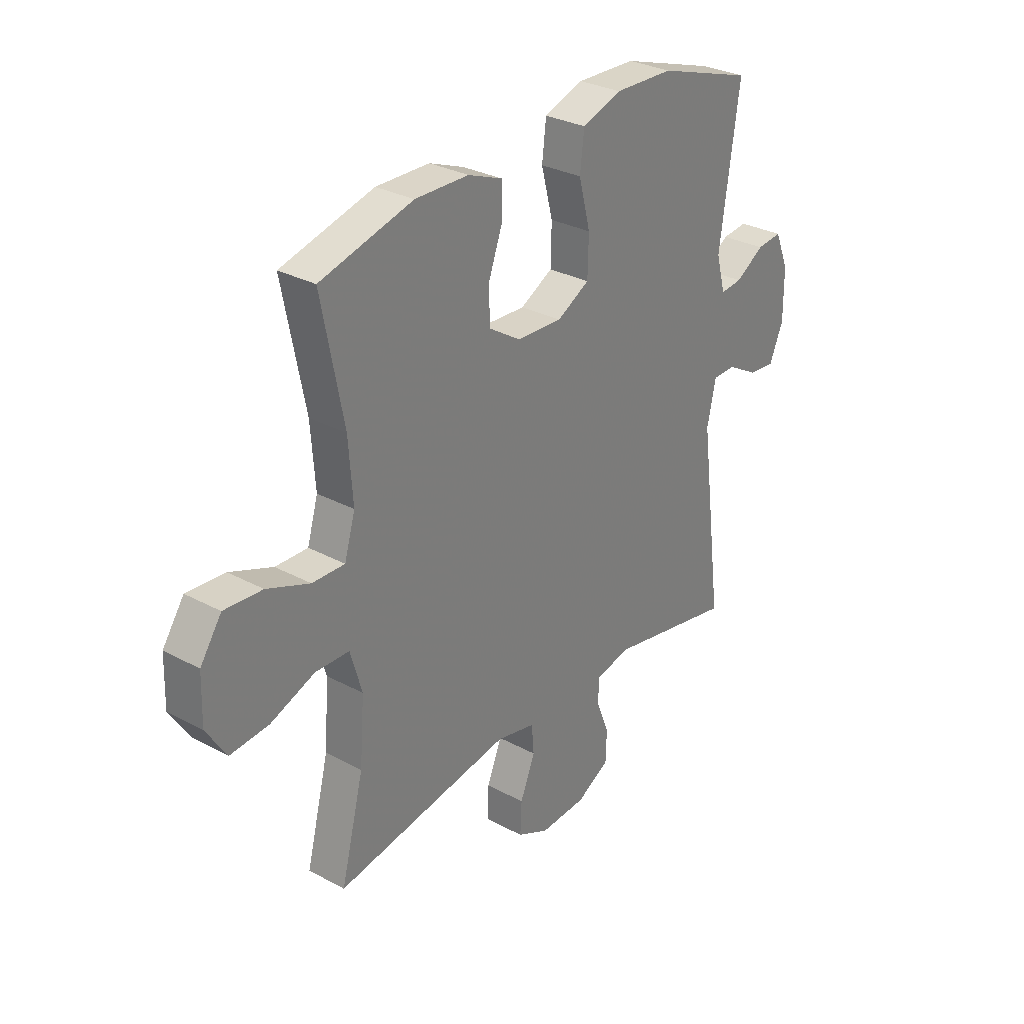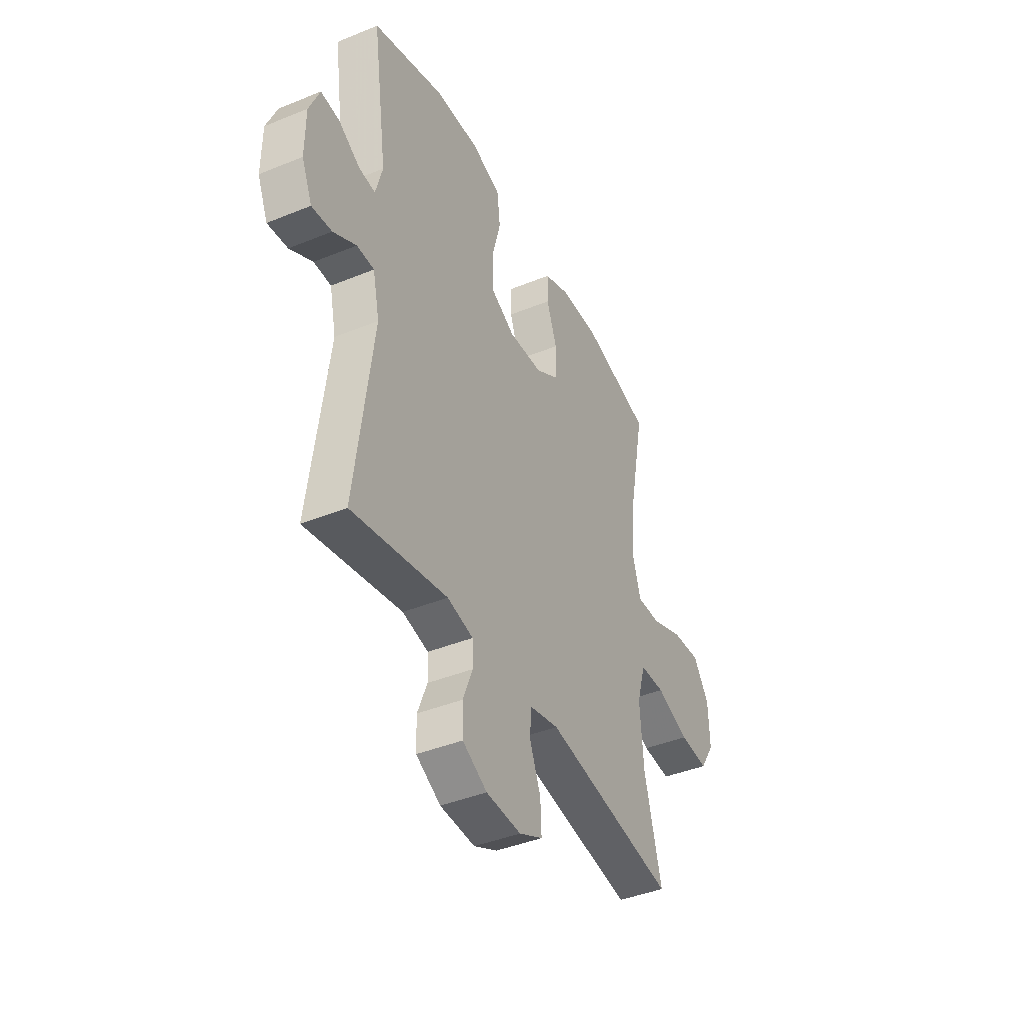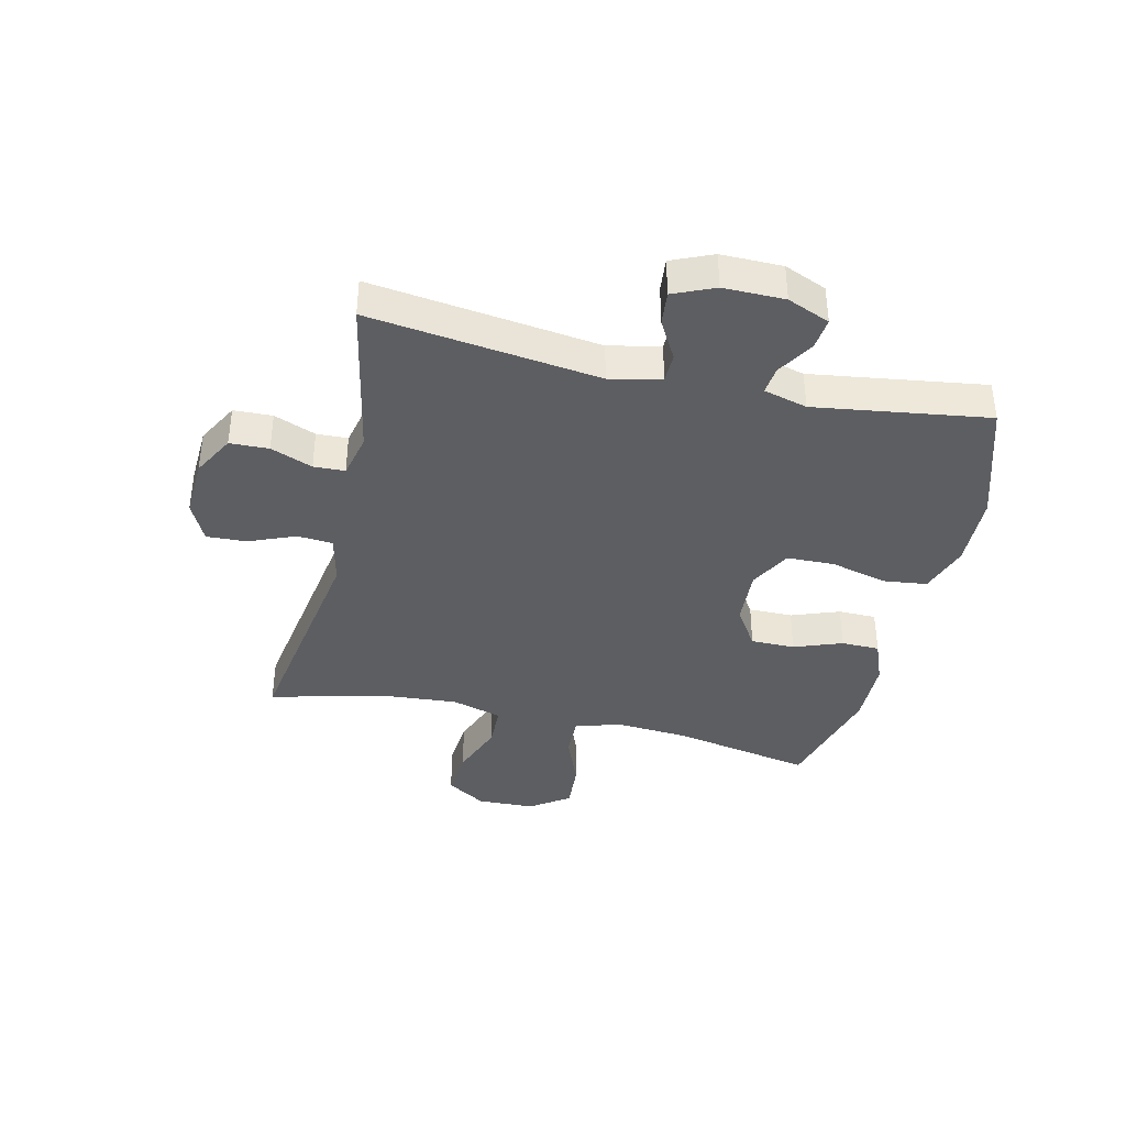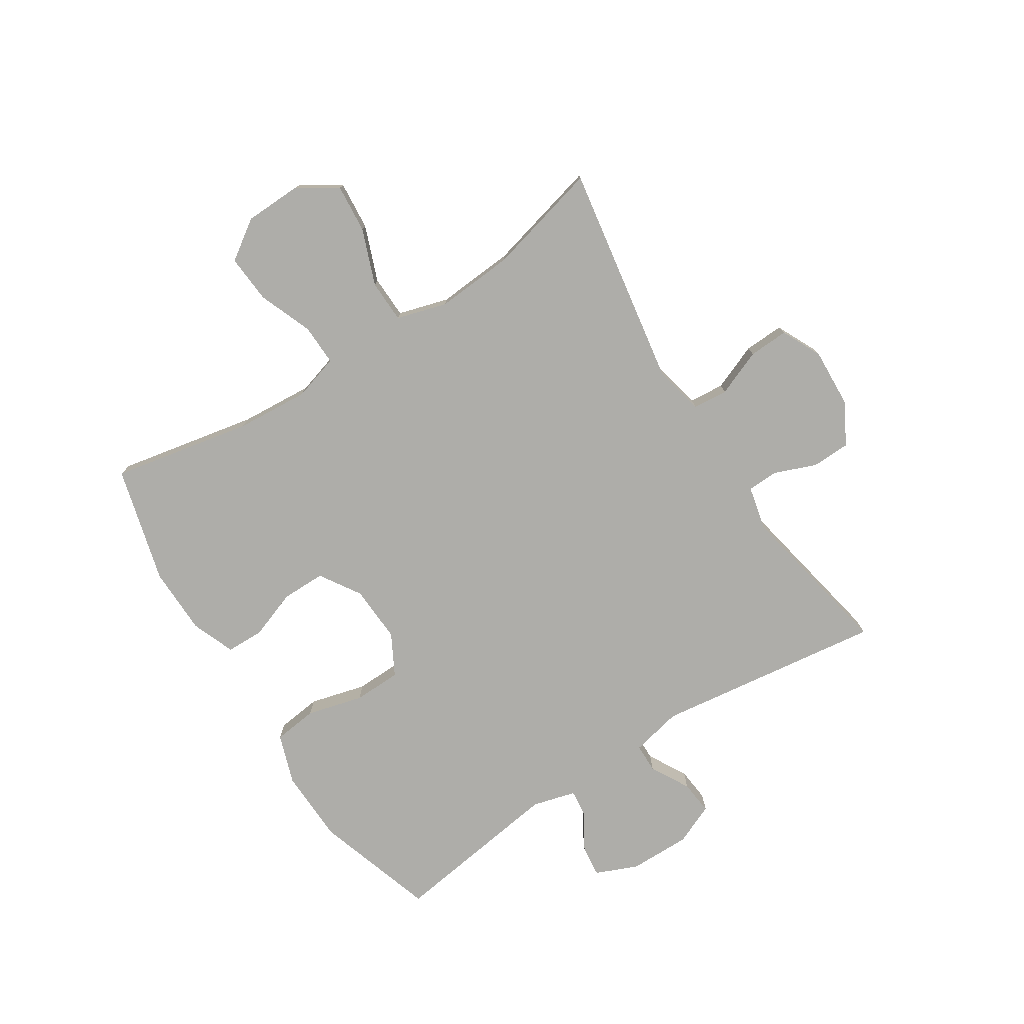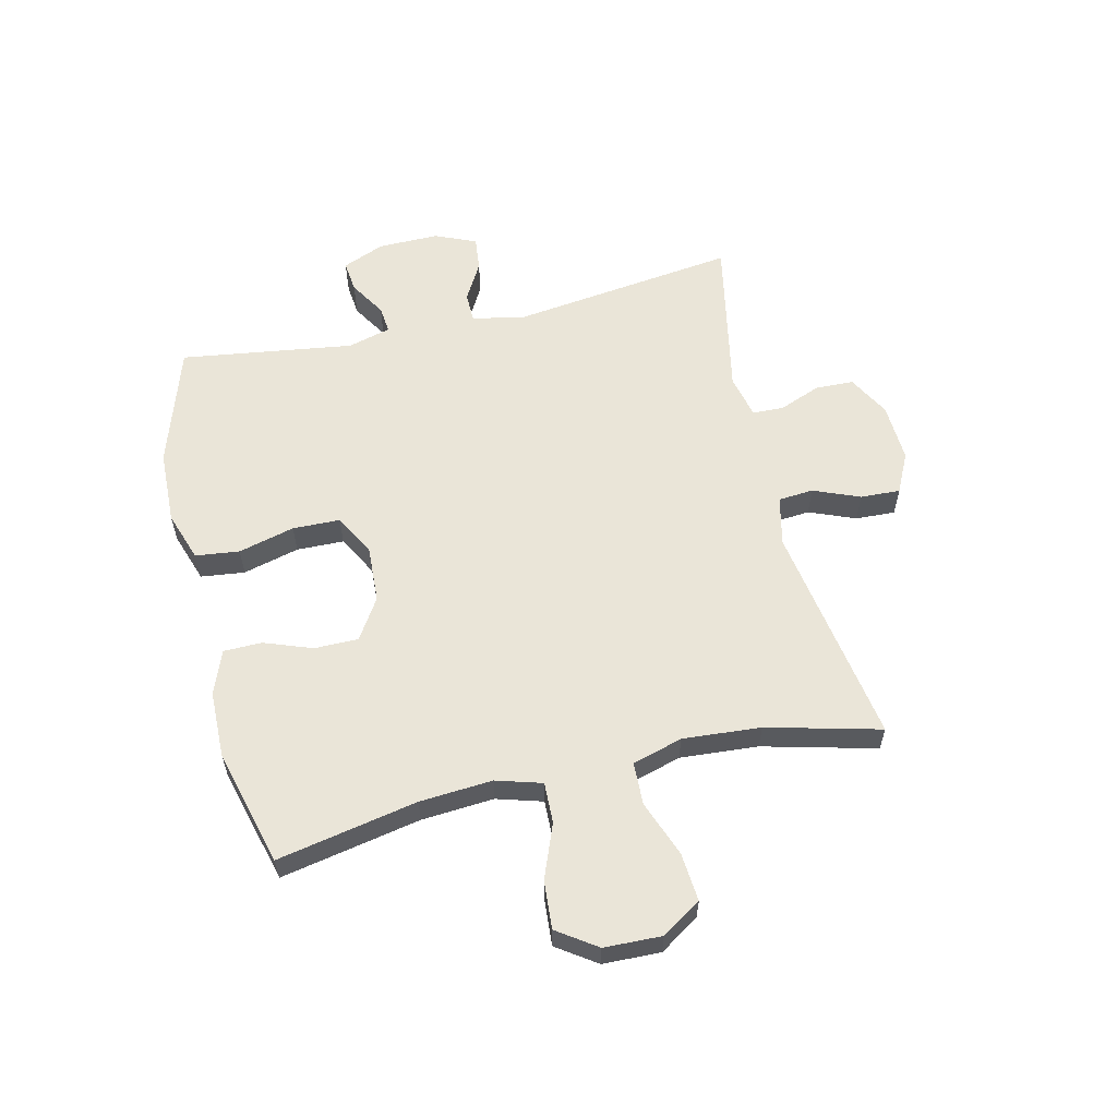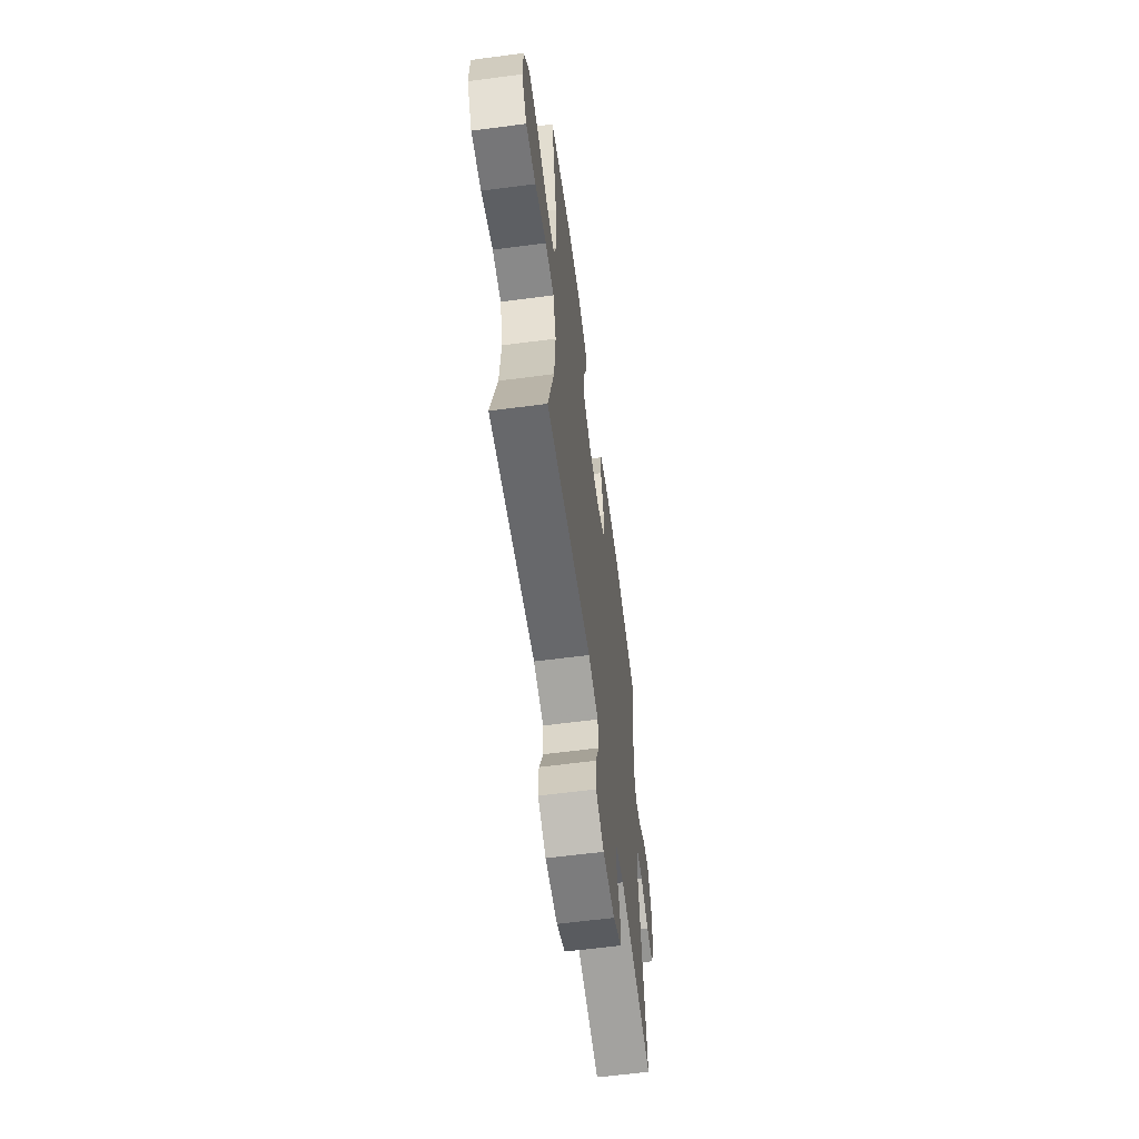
<metadata>
{"format":"obj","ext":"obj","renderer":"f3d","projection":"perspective","resolution":1024,"background":"white","views":[{"elev":30.2,"azim":128.1,"up":"+Z"},{"elev":-41.4,"azim":-63.7,"up":"+Z"},{"elev":-38.6,"azim":-103.0,"up":"+Y"},{"elev":-77.1,"azim":122.6,"up":"+Y"},{"elev":58.9,"azim":76.8,"up":"+Y"},{"elev":-61.6,"azim":97.6,"up":"+Z"}]}
</metadata>
<code>
v 0.5 0.07 -0.5
v 0.12 0.07 -0.438
v 0.036 0.07 -0.457
v 0.031 0.07 -0.517
v 0.063 0.07 -0.596
v 0.066 0.07 -0.664
v -0.002 0.07 -0.697
v -0.103 0.07 -0.692
v -0.174 0.07 -0.653
v -0.176 0.07 -0.587
v -0.148 0.07 -0.516
v -0.15 0.07 -0.463
v -0.225 0.07 -0.446
v -0.5 0.07 -0.5
v -0.449 0.07 -0.111
v -0.468 0.07 -0.024
v -0.518 0.07 -0.023
v -0.584 0.07 -0.06
v -0.642 0.07 -0.066
v -0.672 0.07 0.004
v -0.671 0.07 0.108
v -0.641 0.07 0.18
v -0.587 0.07 0.174
v -0.525 0.07 0.136
v -0.478 0.07 0.131
v -0.458 0.07 0.205
v -0.5 0.07 0.5
v -0.294 0.07 0.566
v -0.167 0.07 0.57
v -0.082 0.07 0.541
v -0.073 0.07 0.466
v -0.098 0.07 0.37
v -0.096 0.07 0.289
v -0.026 0.07 0.251
v 0.072 0.07 0.256
v 0.141 0.07 0.3
v 0.141 0.07 0.375
v 0.111 0.07 0.457
v 0.112 0.07 0.522
v 0.186 0.07 0.551
v 0.301 0.07 0.553
v 0.5 0.07 0.5
v 0.453 0.07 0.261
v 0.444 0.07 0.137
v 0.467 0.07 0.059
v 0.537 0.07 0.061
v 0.629 0.07 0.097
v 0.711 0.07 0.103
v 0.757 0.07 0.036
v 0.76 0.07 -0.062
v 0.717 0.07 -0.129
v 0.634 0.07 -0.122
v 0.539 0.07 -0.086
v 0.466 0.07 -0.088
v 0.441 0.07 -0.174
v 0.451 0.07 -0.307
v 0.5 0 -0.5
v 0.12 0 -0.438
v 0.036 0 -0.457
v 0.031 0 -0.517
v 0.063 0 -0.596
v 0.066 0 -0.664
v -0.002 0 -0.697
v -0.103 0 -0.692
v -0.174 0 -0.653
v -0.176 0 -0.587
v -0.148 0 -0.516
v -0.15 0 -0.463
v -0.225 0 -0.446
v -0.5 0 -0.5
v -0.449 0 -0.111
v -0.468 0 -0.024
v -0.518 0 -0.023
v -0.584 0 -0.06
v -0.642 0 -0.066
v -0.672 0 0.004
v -0.671 0 0.108
v -0.641 0 0.18
v -0.587 0 0.174
v -0.525 0 0.136
v -0.478 0 0.131
v -0.458 0 0.205
v -0.5 0 0.5
v -0.294 0 0.566
v -0.167 0 0.57
v -0.082 0 0.541
v -0.073 0 0.466
v -0.098 0 0.37
v -0.096 0 0.289
v -0.026 0 0.251
v 0.072 0 0.256
v 0.141 0 0.3
v 0.141 0 0.375
v 0.111 0 0.457
v 0.112 0 0.522
v 0.186 0 0.551
v 0.301 0 0.553
v 0.5 0 0.5
v 0.453 0 0.261
v 0.444 0 0.137
v 0.467 0 0.059
v 0.537 0 0.061
v 0.629 0 0.097
v 0.711 0 0.103
v 0.757 0 0.036
v 0.76 0 -0.062
v 0.717 0 -0.129
v 0.634 0 -0.122
v 0.539 0 -0.086
v 0.466 0 -0.088
v 0.441 0 -0.174
v 0.451 0 -0.307
f 50 51 52 53
f 50 53 54
f 49 50 54
f 46 47 48 49
f 45 46 49 54
f 44 45 54 55
f 40 41 42 43
f 40 43 44
f 37 38 39 40
f 36 37 40 44
f 35 36 44 55
f 29 30 31 32
f 29 32 33
f 26 27 28 29
f 25 26 29 33
f 21 22 23 24
f 21 24 25
f 20 21 25
f 17 18 19 20
f 16 17 20 25
f 15 16 25 33
f 13 14 15 33
f 8 9 10 11
f 8 11 12
f 7 8 12
f 4 5 6 7
f 3 4 7 12
f 2 3 12 13
f 56 1 2
f 34 35 55 56
f 33 34 56
f 2 13 33 56
f 109 108 107 106
f 110 109 106
f 110 106 105
f 105 104 103 102
f 110 105 102 101
f 111 110 101 100
f 99 98 97 96
f 100 99 96
f 96 95 94 93
f 100 96 93 92
f 111 100 92 91
f 88 87 86 85
f 89 88 85
f 85 84 83 82
f 89 85 82 81
f 80 79 78 77
f 81 80 77
f 81 77 76
f 76 75 74 73
f 81 76 73 72
f 89 81 72 71
f 89 71 70 69
f 67 66 65 64
f 68 67 64
f 68 64 63
f 63 62 61 60
f 68 63 60 59
f 69 68 59 58
f 58 57 112
f 112 111 91 90
f 112 90 89
f 112 89 69 58
f 1 57 58 2
f 2 58 59 3
f 3 59 60 4
f 4 60 61 5
f 5 61 62 6
f 6 62 63 7
f 7 63 64 8
f 8 64 65 9
f 9 65 66 10
f 10 66 67 11
f 11 67 68 12
f 12 68 69 13
f 13 69 70 14
f 14 70 71 15
f 15 71 72 16
f 16 72 73 17
f 17 73 74 18
f 18 74 75 19
f 19 75 76 20
f 20 76 77 21
f 21 77 78 22
f 22 78 79 23
f 23 79 80 24
f 24 80 81 25
f 25 81 82 26
f 26 82 83 27
f 27 83 84 28
f 28 84 85 29
f 29 85 86 30
f 30 86 87 31
f 31 87 88 32
f 32 88 89 33
f 33 89 90 34
f 34 90 91 35
f 35 91 92 36
f 36 92 93 37
f 37 93 94 38
f 38 94 95 39
f 39 95 96 40
f 40 96 97 41
f 41 97 98 42
f 42 98 99 43
f 43 99 100 44
f 44 100 101 45
f 45 101 102 46
f 46 102 103 47
f 47 103 104 48
f 48 104 105 49
f 49 105 106 50
f 50 106 107 51
f 51 107 108 52
f 52 108 109 53
f 53 109 110 54
f 54 110 111 55
f 55 111 112 56
f 56 112 57 1

</code>
